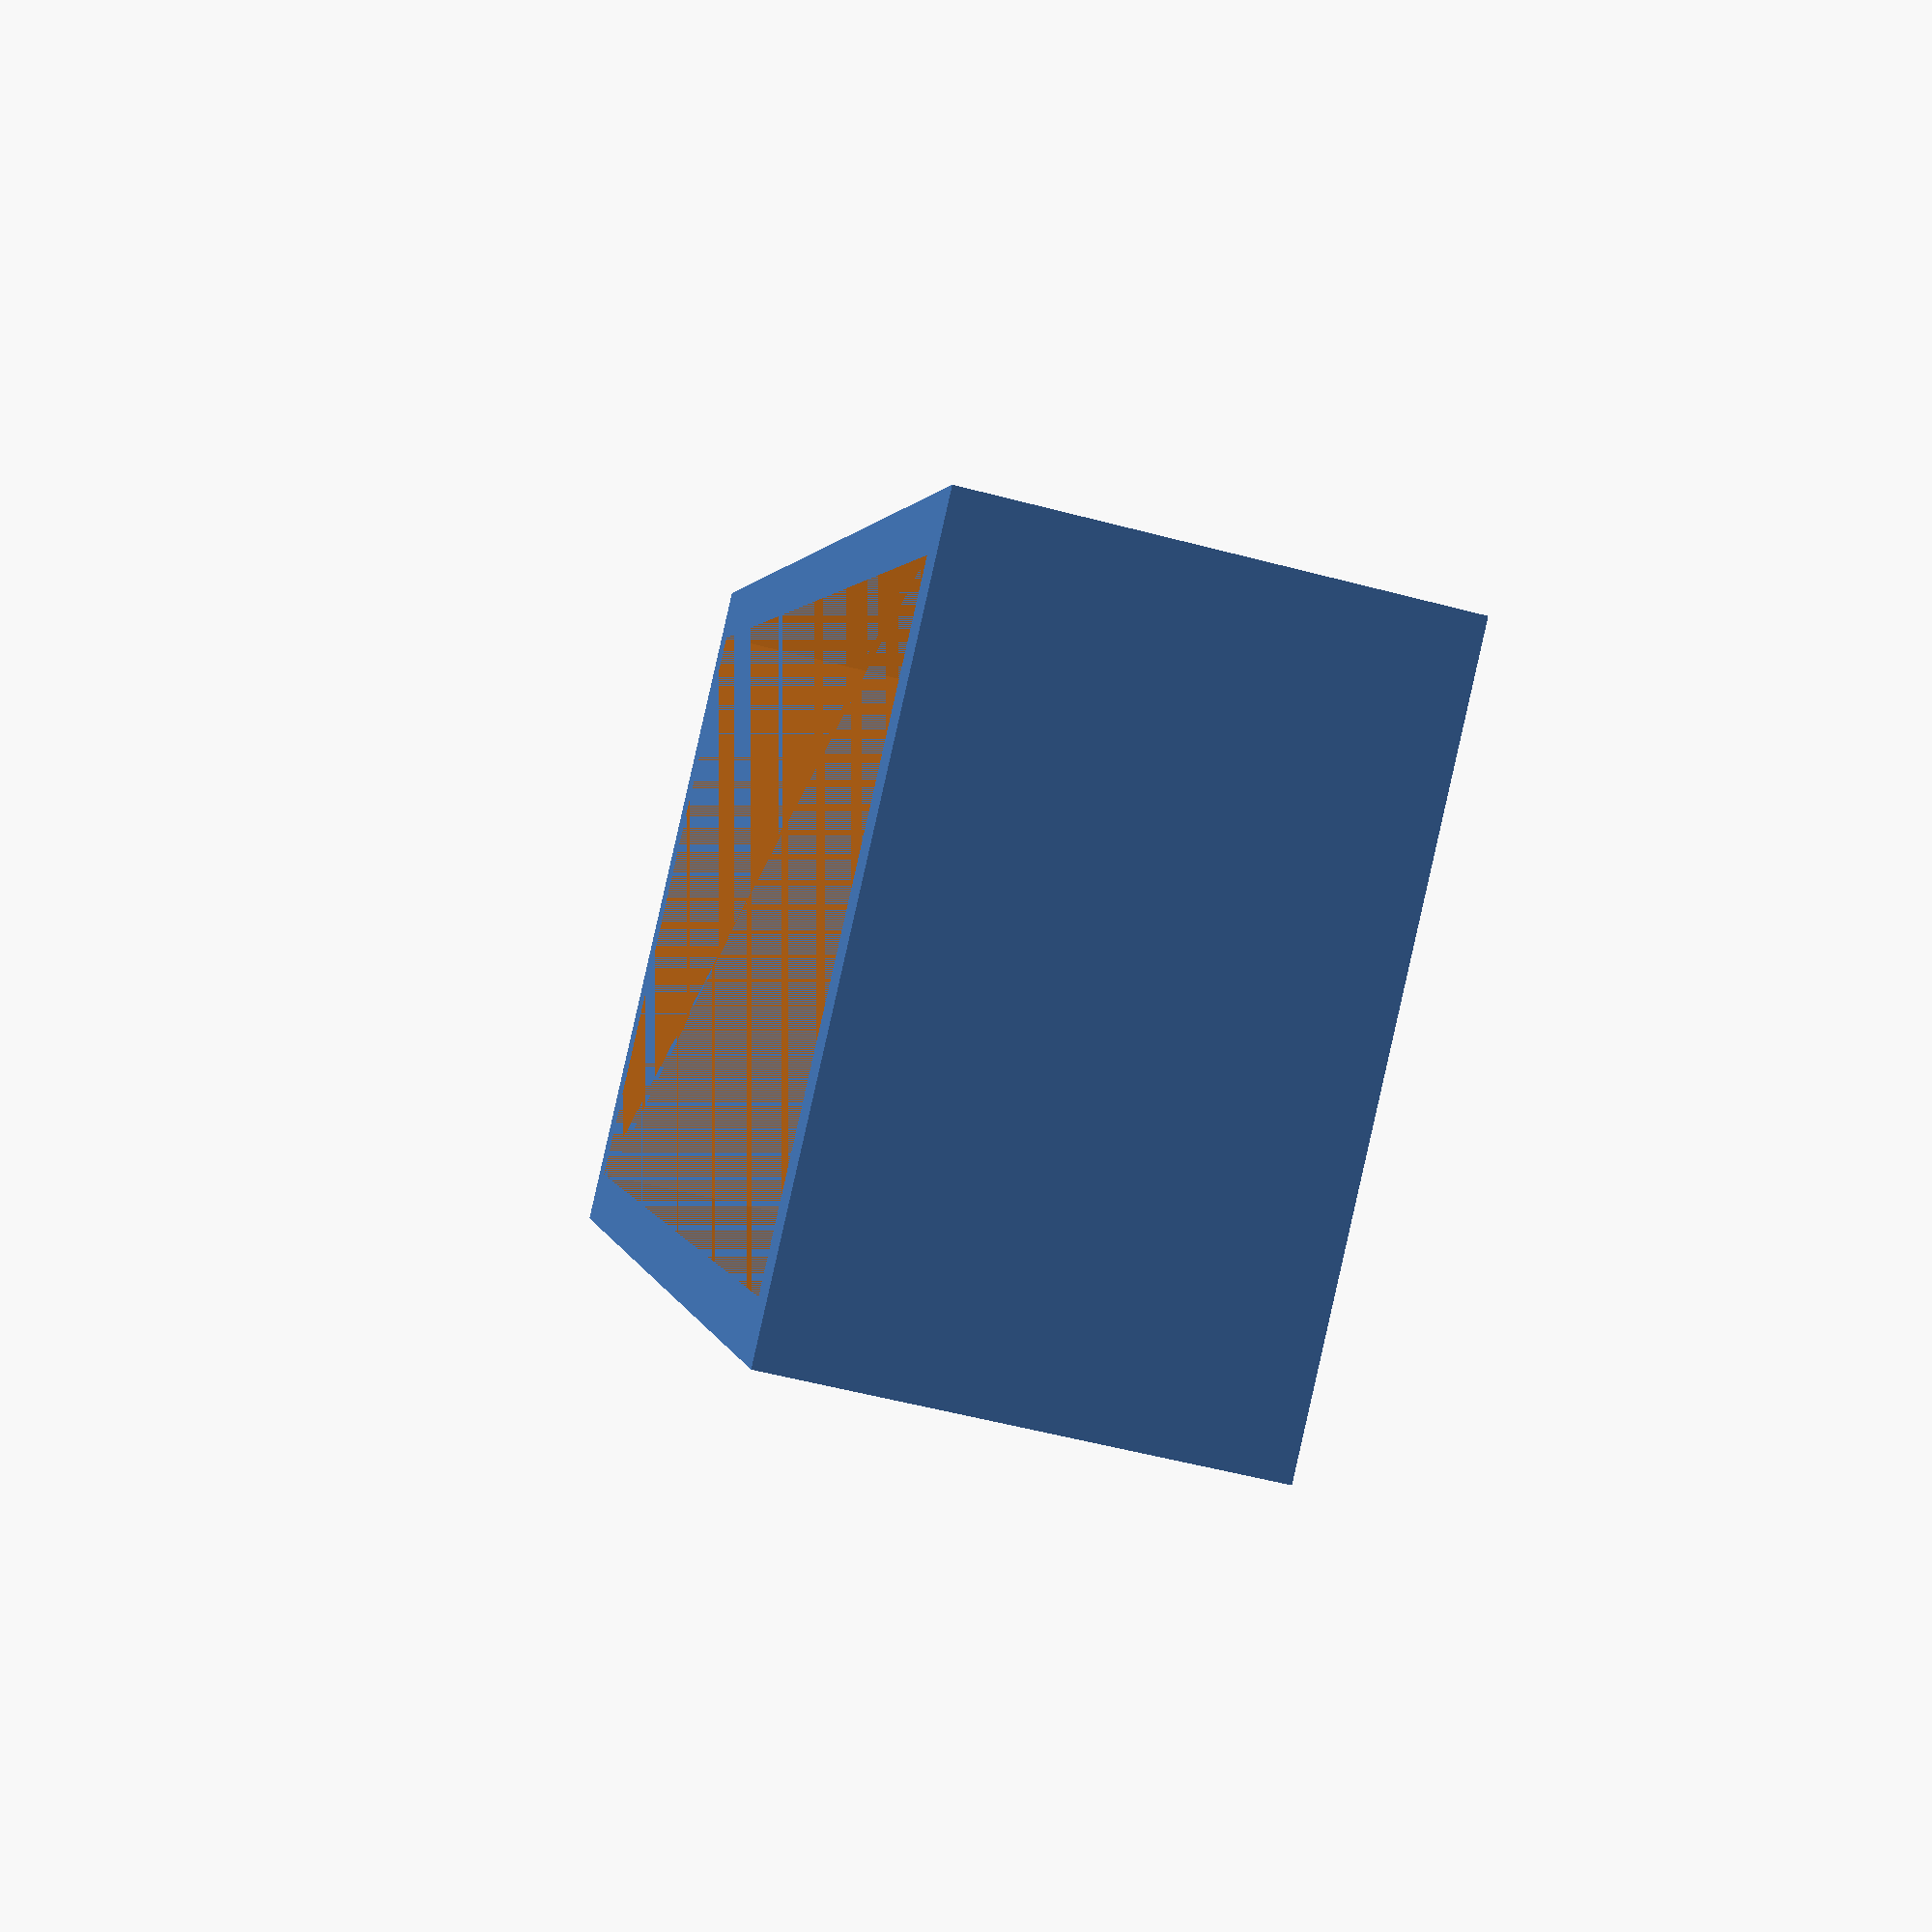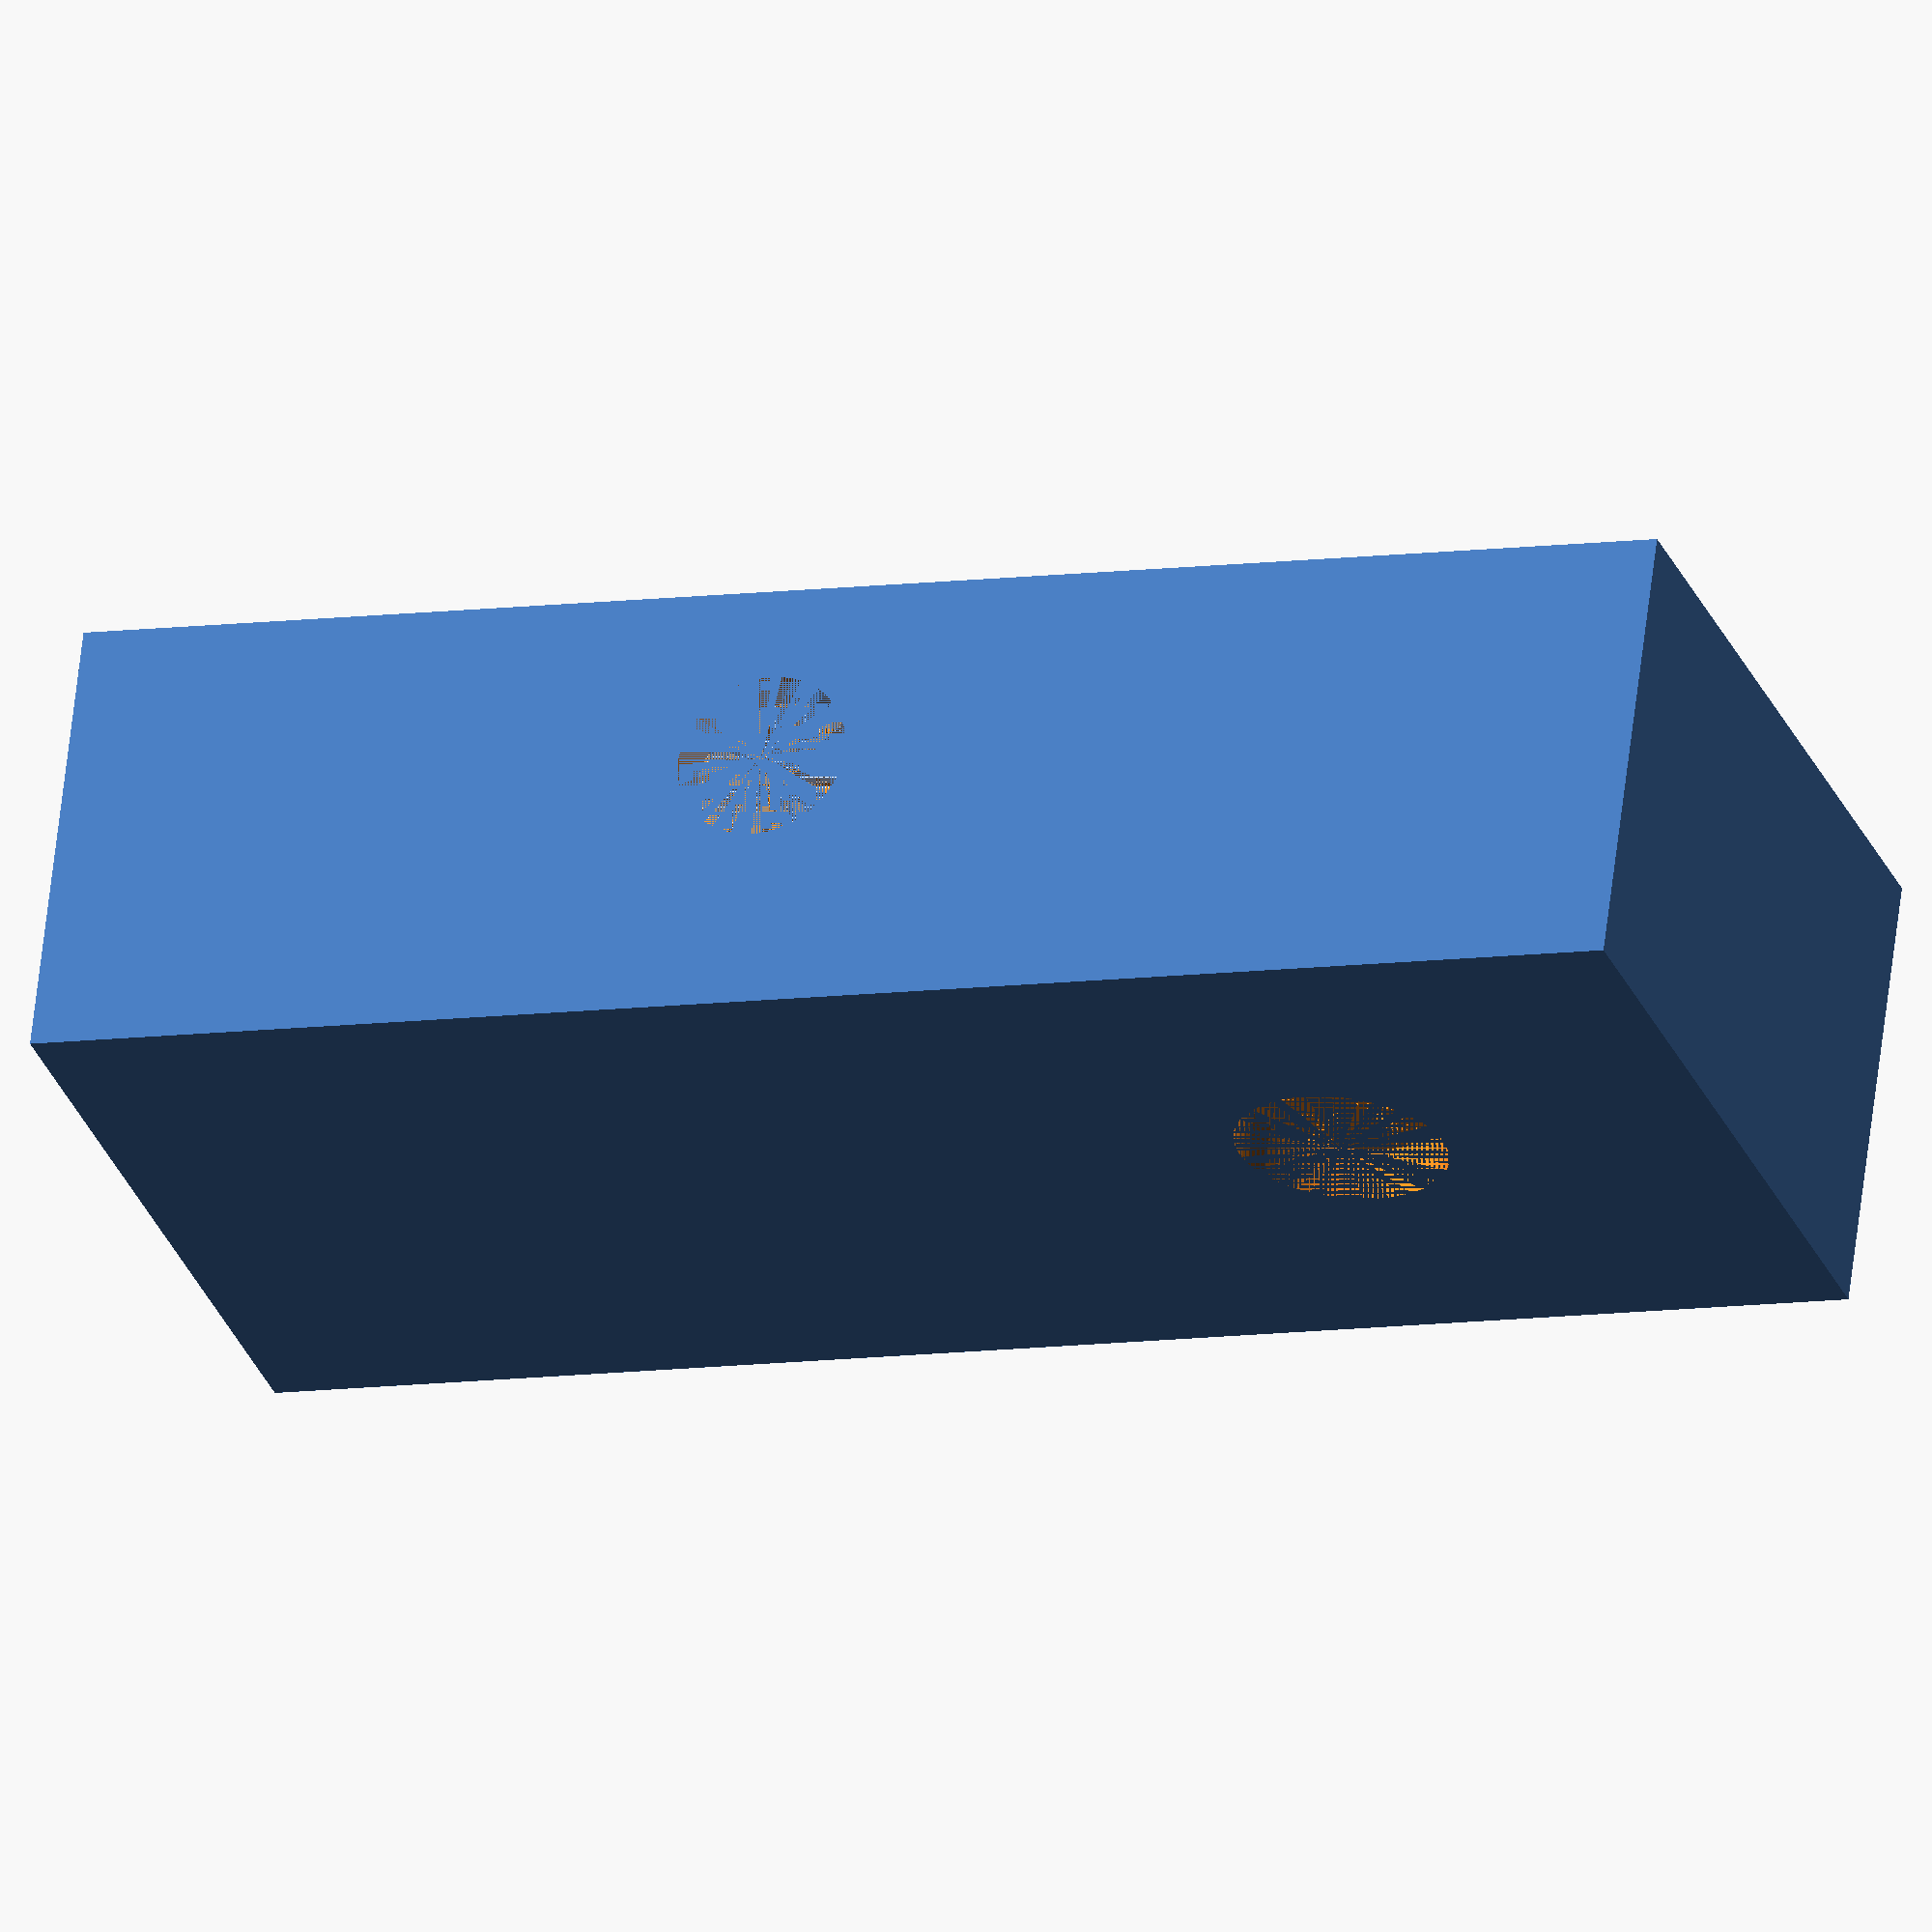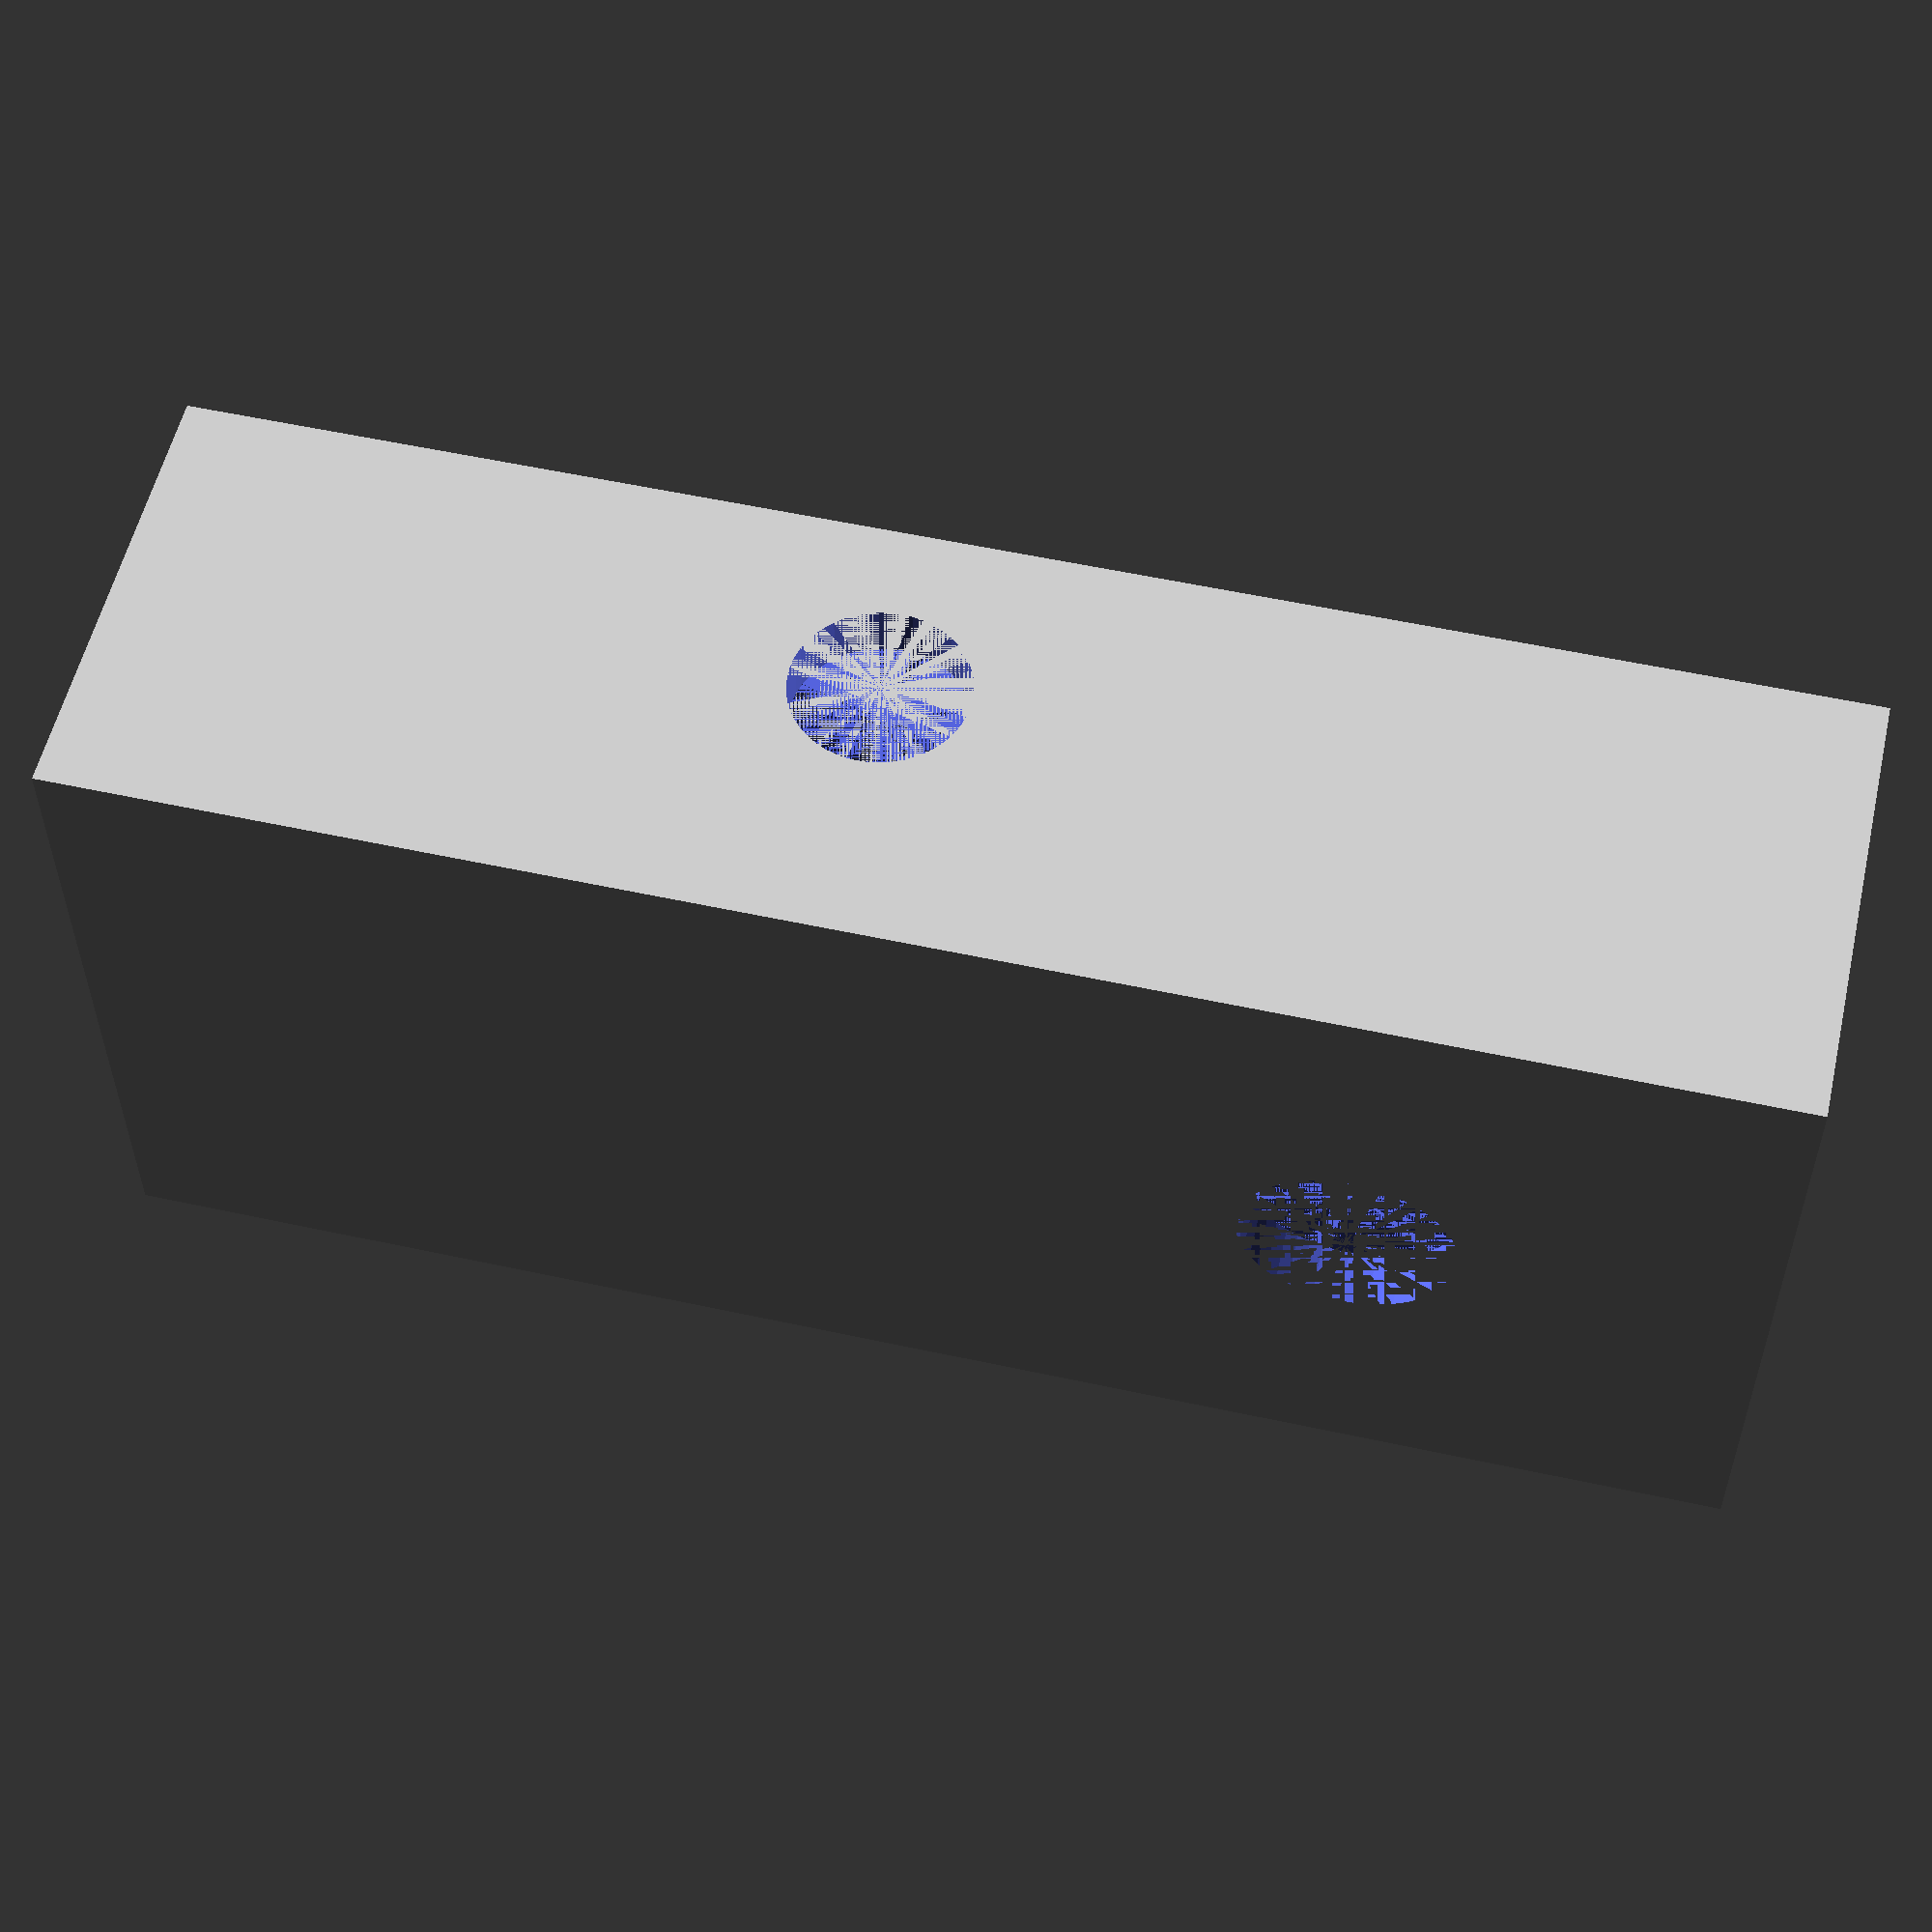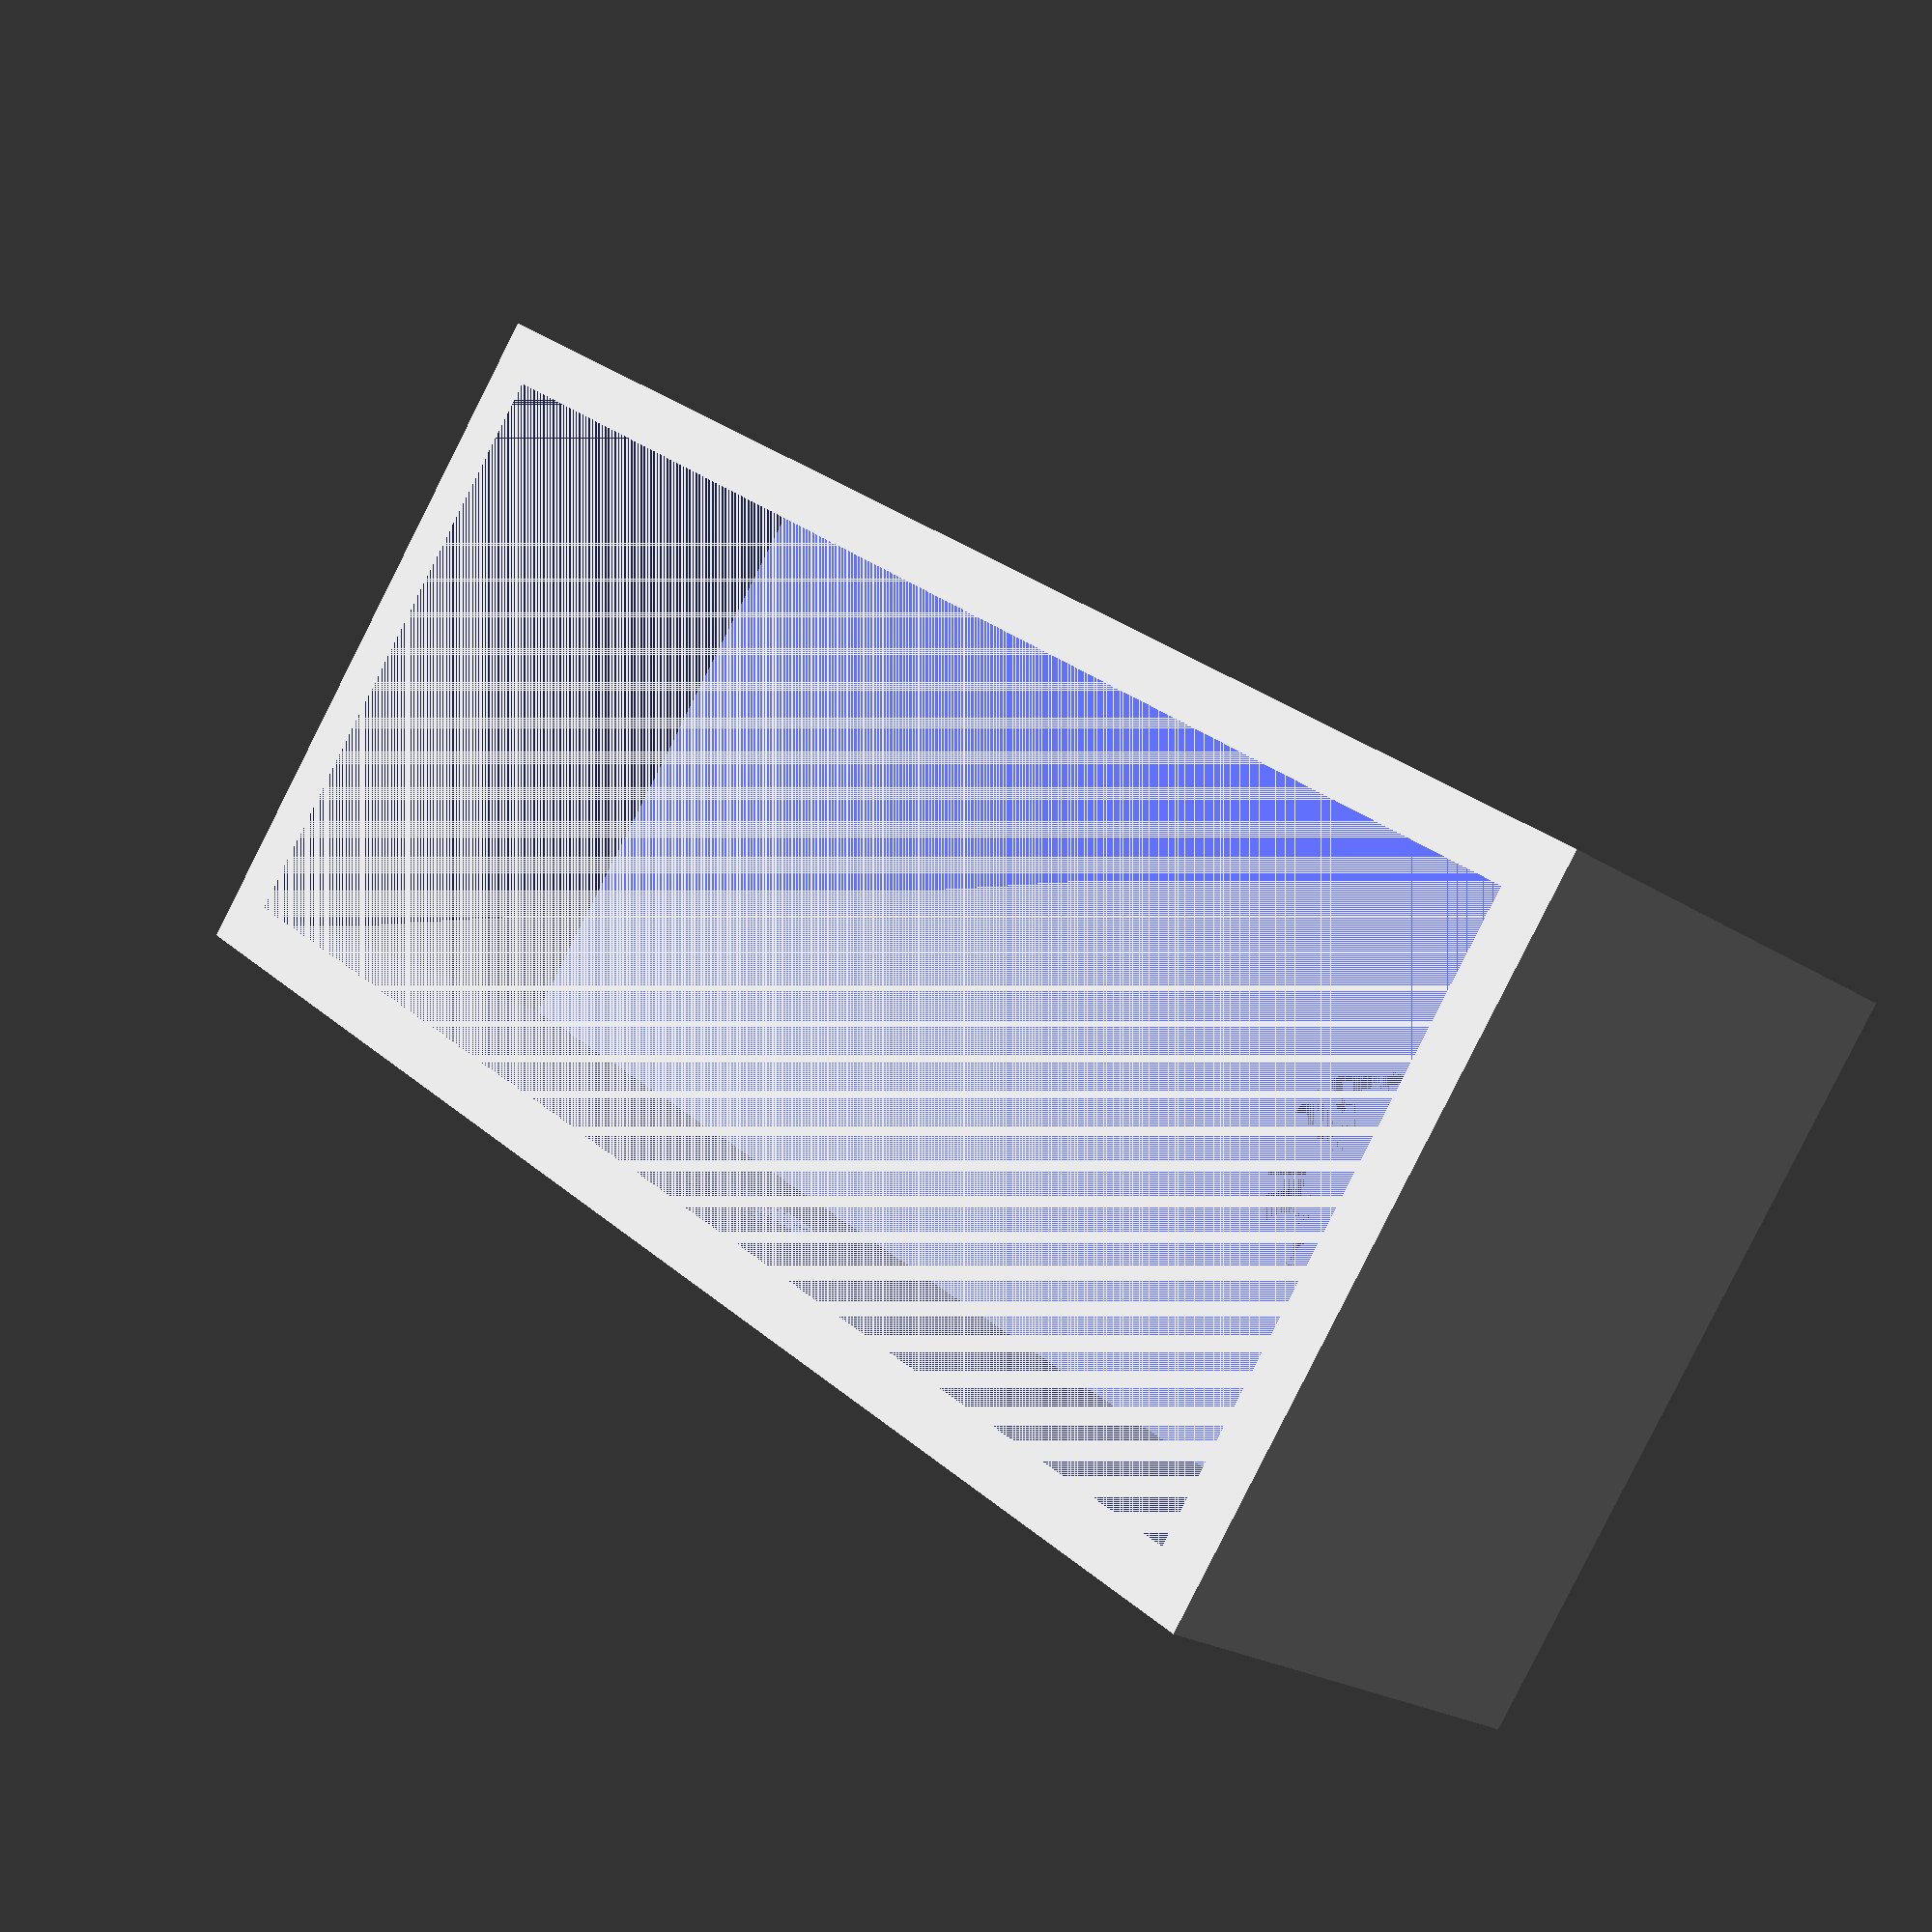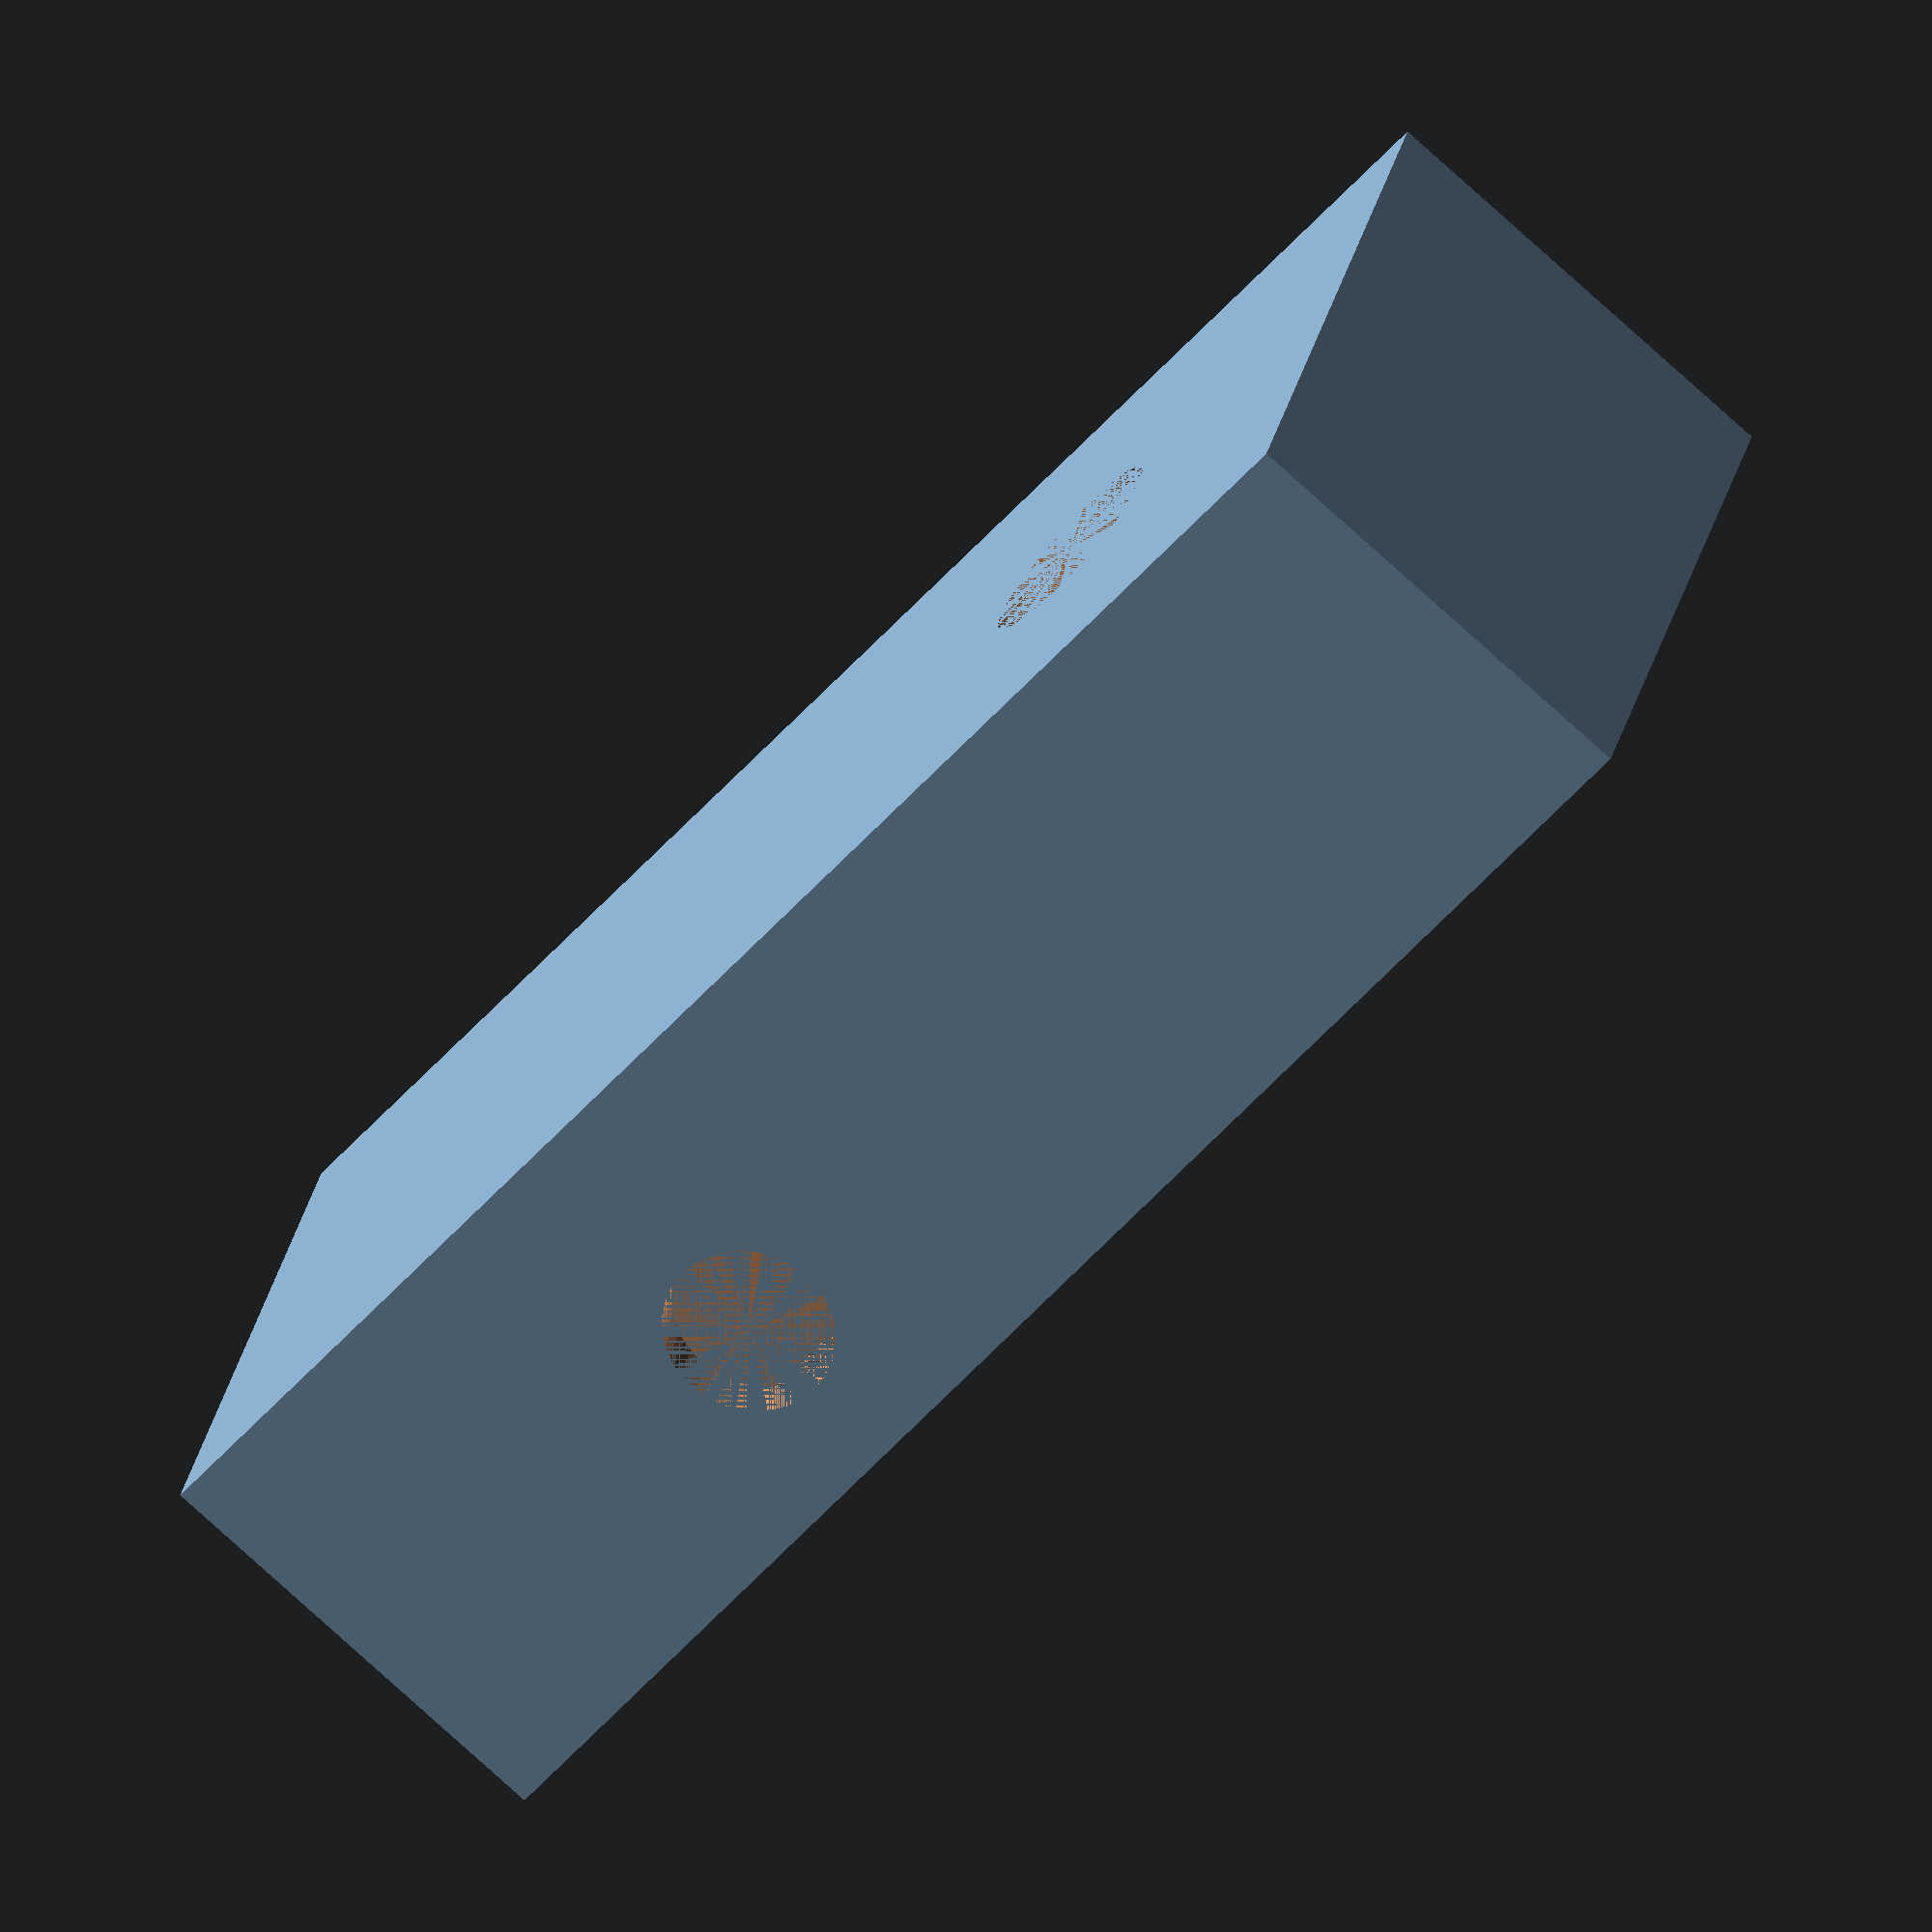
<openscad>
cylinder_res = 50;
tol = .2;

footswitch_radius = .46 * 25.4;
jack_radius = 9.525;

width = 40;
length = 90;
height = 25;
shell_thickness = 3;

jack_height = 10;
jack_pos1 = 60;
jack_pos2 = jack_pos1 - 10;

footswitch_pos = 22;

pedal();



module pedal() {
difference() {

//the outside of the pedal
cube([width, length, height]);

union() {
	//cut out the inside of the pedal
	translate([shell_thickness, shell_thickness, 0])
		cube([width - shell_thickness * 2, length - shell_thickness * 2, height - shell_thickness]);
	
	//left and right jacks
	translate([0, jack_pos1, jack_height])
	rotate([0, 90, 0])
	cylinder(shell_thickness, jack_radius / 2, jack_radius / 2, $fn=cylinder_res);

	translate([width - shell_thickness, jack_pos2, jack_height])
	rotate([0, 90, 0])
	cylinder(shell_thickness, jack_radius / 2, jack_radius / 2, $fn=cylinder_res);
	
	//footswitch
	translate([width / 2, footswitch_pos, height - shell_thickness])
	cylinder(shell_thickness, footswitch_radius / 2, footswitch_radius / 2, $fn=cylinder_res);

}
}
}
</openscad>
<views>
elev=234.6 azim=35.1 roll=285.7 proj=p view=solid
elev=297.4 azim=250.7 roll=6.6 proj=o view=solid
elev=124.0 azim=89.9 roll=167.1 proj=p view=solid
elev=202.2 azim=232.9 roll=318.2 proj=p view=wireframe
elev=76.1 azim=286.3 roll=47.6 proj=o view=wireframe
</views>
